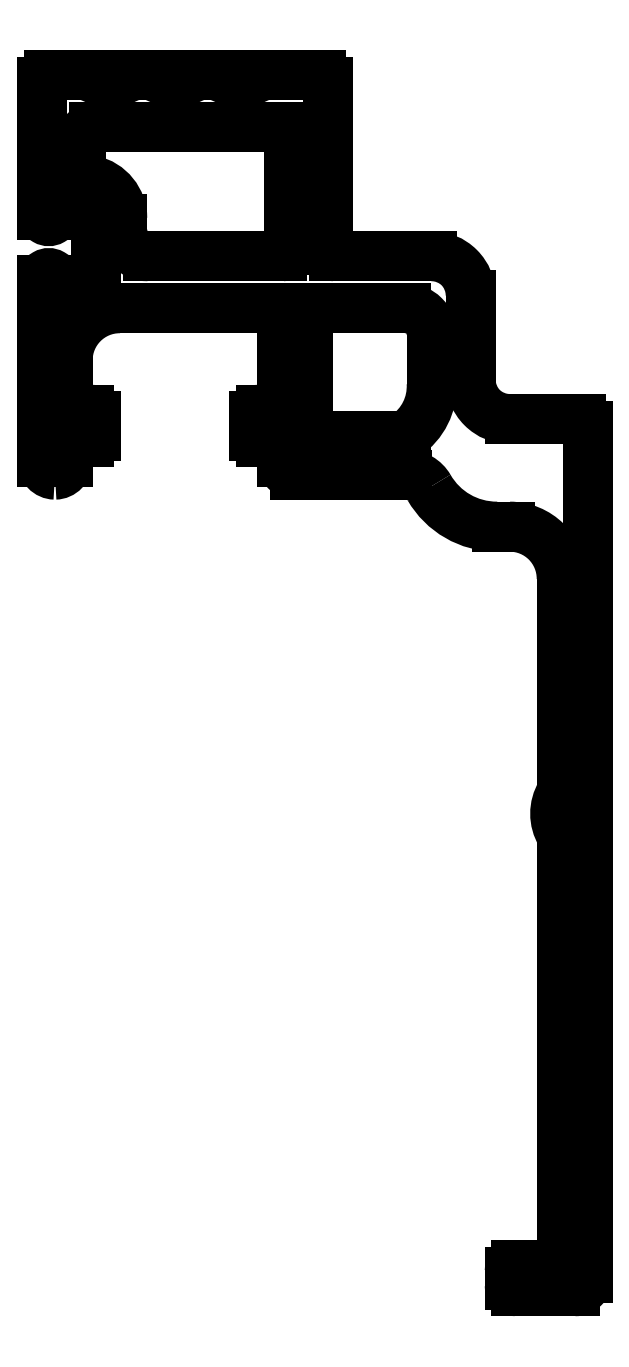
<metadata>
{"format":"dxf","ext":"dxf","renderer":"ezdxf+matplotlib","layout":"modelspace","background":"white","min_lineweight":24,"dpi":150}
</metadata>
<code>
0
SECTION
2
ENTITIES
0
LINE
8
0
10
2833
20
161.9
30
0
11
2833
21
227.5
31
0
0
LINE
8
0
10
2831
20
199.4
30
0
11
2831
21
215.7
31
0
0
LINE
8
0
10
2831
20
163.4
30
0
11
2831
21
195.8
31
0
0
LINE
8
0
10
2827
20
161.4
30
0
11
2827
21
162.4
31
0
0
LINE
8
0
10
2828
20
160.9
30
0
11
2832
21
160.9
31
0
0
ARC
8
0
10
2828
20
161.4
30
0
40
0.5
50
180
51
270
0
ARC
8
0
10
2832
20
161.9
30
0
40
1
50
270
51
0
0
LINE
8
0
10
2828
20
162.9
30
0
11
2831
21
162.9
31
0
0
ARC
8
0
10
2828
20
162.4
30
0
40
0.5
50
90
51
180
0
ARC
8
0
10
2831
20
163.4
30
0
40
0.5
50
270
51
0
0
ARC
8
0
10
2834
20
197.6
30
0
40
3
50
149
51
211
0
ARC
8
0
10
2831
20
195.8
30
0
40
0.5
50
0
51
31
0
ARC
8
0
10
2831
20
199.4
30
0
40
0.5
50
329
51
0
0
LINE
8
0
10
2813
20
253.9
30
0
11
2813
21
241
31
0
0
LINE
8
0
10
2791
20
253.9
30
0
11
2791
21
243.7
31
0
0
ARC
8
0
10
2795
20
247.3
30
0
40
1
50
180
51
257.7
0
ARC
8
0
10
2794
20
243.4
30
0
40
3
50
0
51
77.73
0
LINE
8
0
10
2810
20
249.9
30
0
11
2810
21
241
31
0
0
LINE
8
0
10
2791
20
224.7
30
0
11
2791
21
238.7
31
0
0
ARC
8
0
10
2795
20
226.7
30
0
40
0.5
50
270
51
0
0
ARC
8
0
10
2808
20
226.7
30
0
40
0.5
50
180
51
270
0
ARC
8
0
10
2817
20
230.5
30
0
40
4.561
50
304.1
51
2.795
0
ARC
8
0
10
2812
20
227.2
30
0
40
0.5
50
180
51
270
0
ARC
8
0
10
2827
20
215.7
30
0
40
4
50
0
51
90
0
ARC
8
0
10
2792
20
224.7
30
0
40
1
50
180
51
268.6
0
ARC
8
0
10
2792
20
224.7
30
0
40
1
50
271.4
51
0
0
LINE
8
0
10
2793
20
225.7
30
0
11
2793
21
224.7
31
0
0
ARC
8
0
10
2794
20
225.7
30
0
40
0.5
50
90
51
180
0
LINE
8
0
10
2794
20
226.2
30
0
11
2795
21
226.2
31
0
0
ARC
8
0
10
2826
20
225.7
30
0
40
6
50
210
51
270
0
LINE
8
0
10
2827
20
219.7
30
0
11
2826
21
219.7
31
0
0
ARC
8
0
10
2819
20
221.7
30
0
40
2
50
30
51
90
0
LINE
8
0
10
2819
20
223.7
30
0
11
2811
21
223.7
31
0
0
ARC
8
0
10
2811
20
224.7
30
0
40
1
50
180
51
270
0
LINE
8
0
10
2810
20
226.2
30
0
11
2810
21
224.7
31
0
0
LINE
8
0
10
2810
20
226.2
30
0
11
2808
21
226.2
31
0
0
LINE
8
0
10
2824
20
231
30
0
11
2824
21
237.5
31
0
0
ARC
8
0
10
2797
20
232.5
30
0
40
4
50
90
51
180
0
ARC
8
0
10
2819
20
234.5
30
0
40
2
50
0
51
90
0
LINE
8
0
10
2797
20
236.5
30
0
11
2809
21
236.5
31
0
0
LINE
8
0
10
2793
20
232.5
30
0
11
2793
21
229.2
31
0
0
LINE
8
0
10
2795
20
228.2
30
0
11
2795
21
226.7
31
0
0
ARC
8
0
10
2795
20
228.2
30
0
40
0.5
50
0
51
90
0
LINE
8
0
10
2794
20
228.7
30
0
11
2795
21
228.7
31
0
0
ARC
8
0
10
2794
20
229.2
30
0
40
0.5
50
180
51
270
0
LINE
8
0
10
2810
20
236
30
0
11
2810
21
229.2
31
0
0
LINE
8
0
10
2821
20
230.7
30
0
11
2821
21
234.5
31
0
0
LINE
8
0
10
2812
20
236
30
0
11
2812
21
227.2
31
0
0
LINE
8
0
10
2833
20
228
30
0
11
2827
21
228
31
0
0
ARC
8
0
10
2827
20
231
30
0
40
3
50
180
51
270
0
LINE
8
0
10
2808
20
228.2
30
0
11
2808
21
226.7
31
0
0
ARC
8
0
10
2808
20
228.2
30
0
40
0.5
50
90
51
180
0
LINE
8
0
10
2809
20
228.7
30
0
11
2808
21
228.7
31
0
0
ARC
8
0
10
2809
20
229.2
30
0
40
0.5
50
270
51
0
0
LINE
8
0
10
2819
20
226.7
30
0
11
2812
21
226.7
31
0
0
ARC
8
0
10
2833
20
227.5
30
0
40
0.5
50
0
51
90
0
ARC
8
0
10
2809
20
236
30
0
40
0.5
50
0
51
90
0
LINE
8
0
10
2812
20
236.5
30
0
11
2819
21
236.5
31
0
0
ARC
8
0
10
2812
20
236
30
0
40
0.5
50
90
51
180
0
LINE
8
0
10
2799
20
240.5
30
0
11
2810
21
240.5
31
0
0
LINE
8
0
10
2795
20
240
30
0
11
2795
21
243.4
31
0
0
ARC
8
0
10
2799
20
242.5
30
0
40
2
50
180
51
270
0
ARC
8
0
10
2793
20
240
30
0
40
2
50
270
51
0
0
LINE
8
0
10
2793
20
238
30
0
11
2793
21
238
31
0
0
ARC
8
0
10
2793
20
238.5
30
0
40
0.5
50
180
51
270
0
LINE
8
0
10
2792
20
238.7
30
0
11
2792
21
238.5
31
0
0
ARC
8
0
10
2792
20
238.7
30
0
40
0.5
50
0
51
180
0
ARC
8
0
10
2792
20
243.7
30
0
40
0.5
50
180
51
0
0
LINE
8
0
10
2792
20
243.9
30
0
11
2792
21
243.7
31
0
0
ARC
8
0
10
2793
20
243.9
30
0
40
0.5
50
90
51
180
0
LINE
8
0
10
2794
20
244.4
30
0
11
2793
21
244.4
31
0
0
ARC
8
0
10
2794
20
243.4
30
0
40
1
50
0
51
90
0
LINE
8
0
10
2797
20
242.5
30
0
11
2797
21
243.4
31
0
0
ARC
8
0
10
2814
20
241
30
0
40
0.5
50
180
51
270
0
LINE
8
0
10
2814
20
240.5
30
0
11
2821
21
240.5
31
0
0
ARC
8
0
10
2821
20
237.5
30
0
40
3
50
0
51
90
0
ARC
8
0
10
2810
20
241
30
0
40
0.5
50
270
51
0
0
LINE
8
0
10
2810
20
250.4
30
0
11
2795
21
250.4
31
0
0
ARC
8
0
10
2801
20
256.9
30
0
40
3
50
238
51
302
0
LINE
8
0
10
2794
20
249.4
30
0
11
2794
21
247.7
31
0
0
LINE
8
0
10
2794
20
247.7
30
0
11
2794
21
247.3
31
0
0
ARC
8
0
10
2795
20
249.4
30
0
40
1
50
90
51
180
0
ARC
8
0
10
2796
20
256.9
30
0
40
3
50
238
51
302
0
ARC
8
0
10
2795
20
254.1
30
0
40
0.3
50
58.05
51
90
0
LINE
8
0
10
2795
20
254.4
30
0
11
2792
21
254.4
31
0
0
ARC
8
0
10
2792
20
253.9
30
0
40
0.5
50
90
51
180
0
ARC
8
0
10
2800
20
254.1
30
0
40
0.3
50
58.05
51
90
0
LINE
8
0
10
2800
20
254.4
30
0
11
2798
21
254.4
31
0
0
ARC
8
0
10
2798
20
254.1
30
0
40
0.3
50
90
51
122
0
ARC
8
0
10
2810
20
249.9
30
0
40
0.5
50
0
51
90
0
LINE
8
0
10
2805
20
254.4
30
0
11
2803
21
254.4
31
0
0
ARC
8
0
10
2805
20
254.1
30
0
40
0.3
50
58.05
51
90
0
ARC
8
0
10
2803
20
254.1
30
0
40
0.3
50
90
51
122
0
ARC
8
0
10
2806
20
256.9
30
0
40
3
50
238
51
302
0
ARC
8
0
10
2808
20
254.1
30
0
40
0.3
50
90
51
122
0
LINE
8
0
10
2813
20
254.4
30
0
11
2808
21
254.4
31
0
0
ARC
8
0
10
2813
20
253.9
30
0
40
0.5
50
0
51
90
0
ENDSEC
0
EOF

</code>
